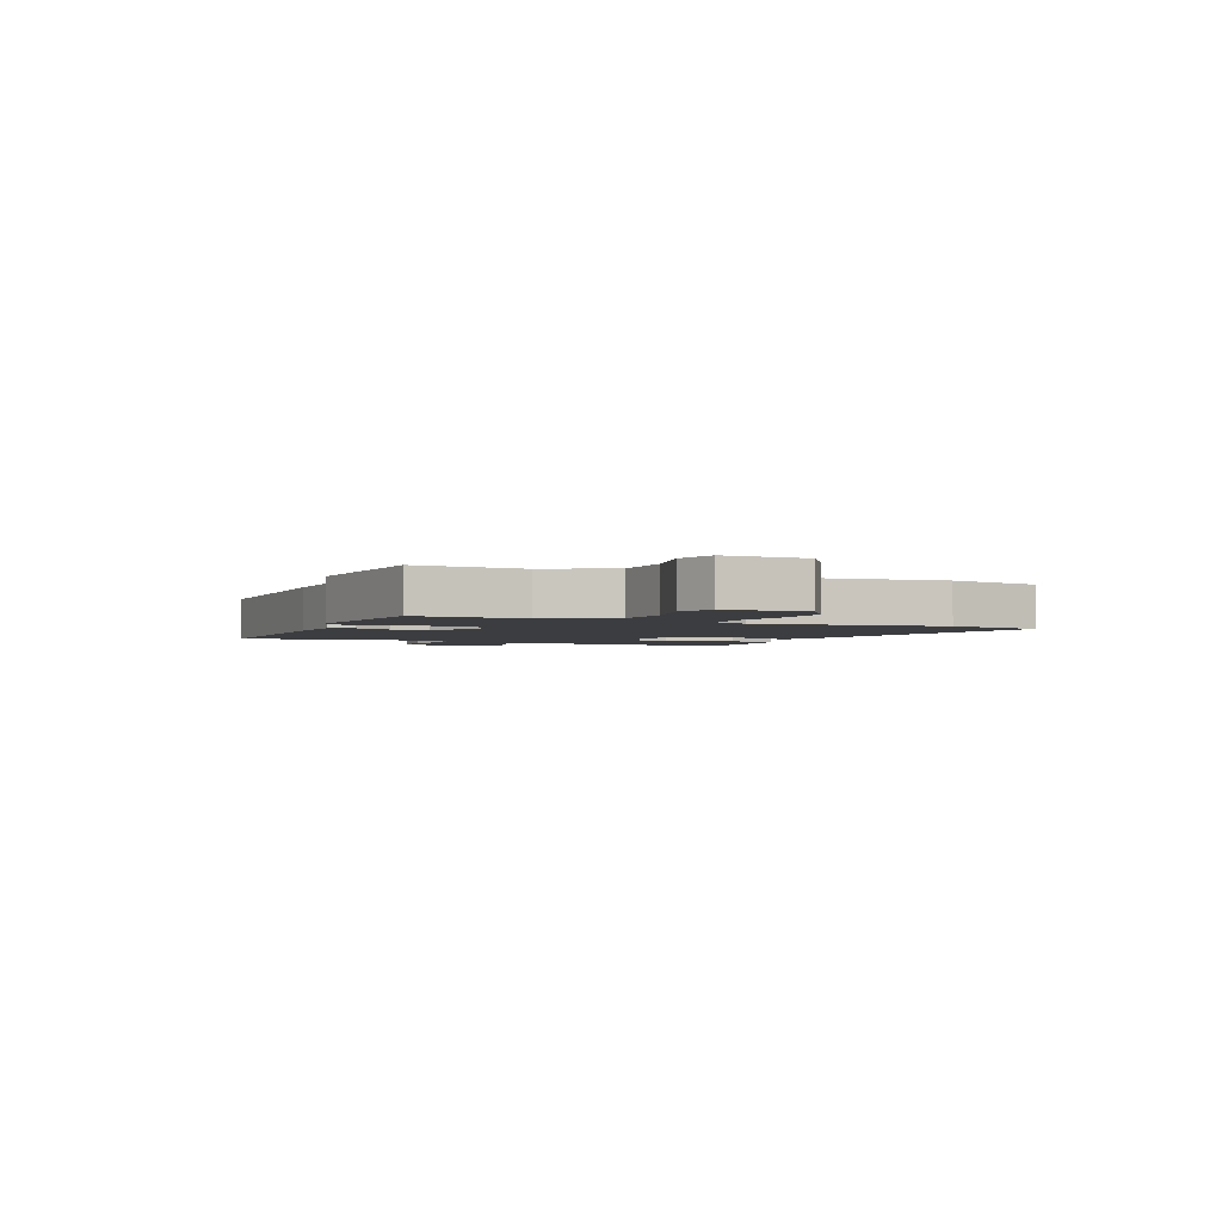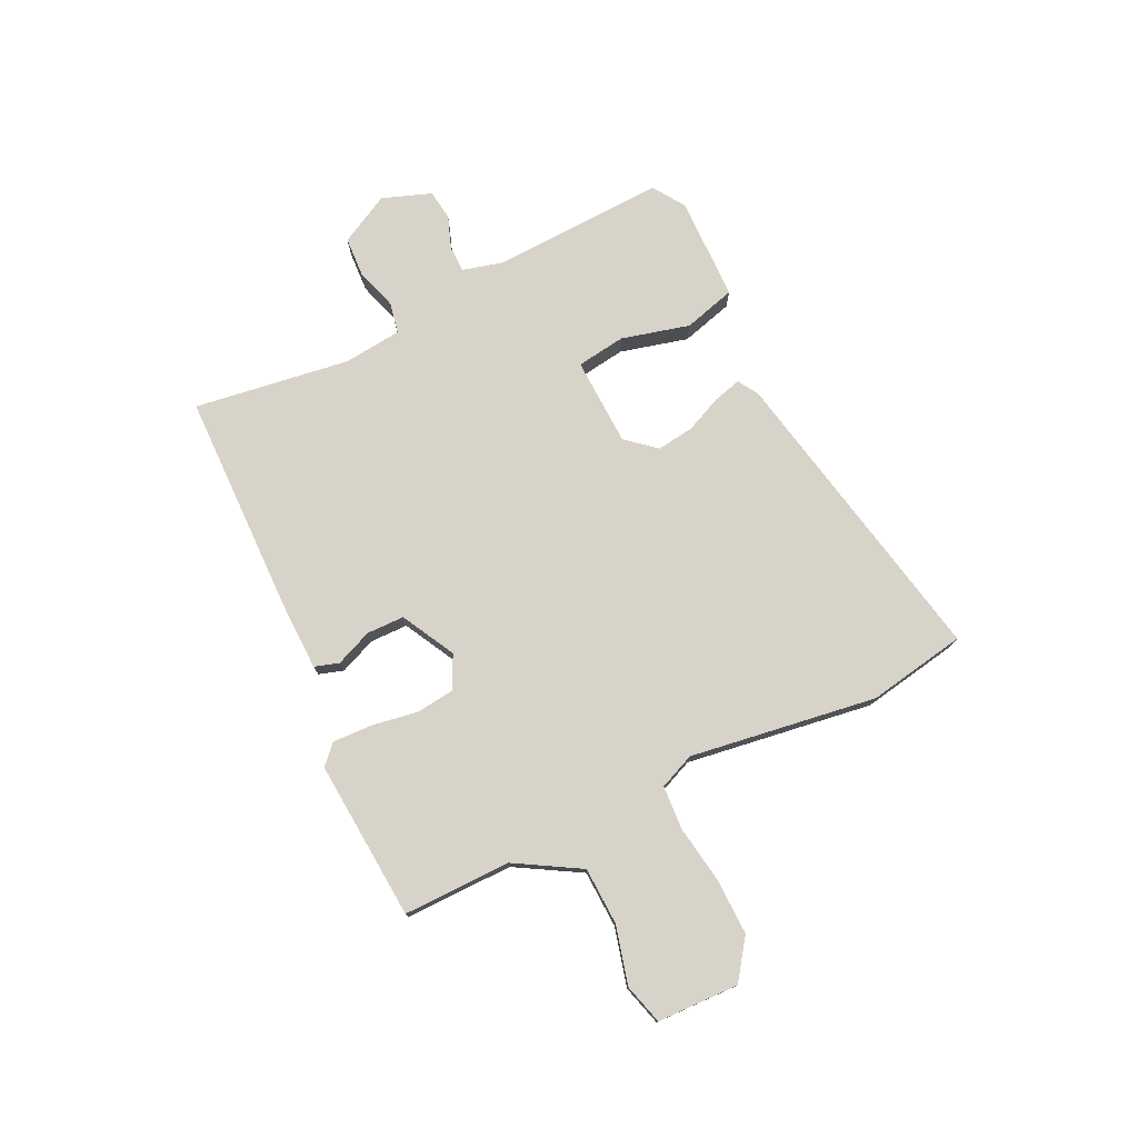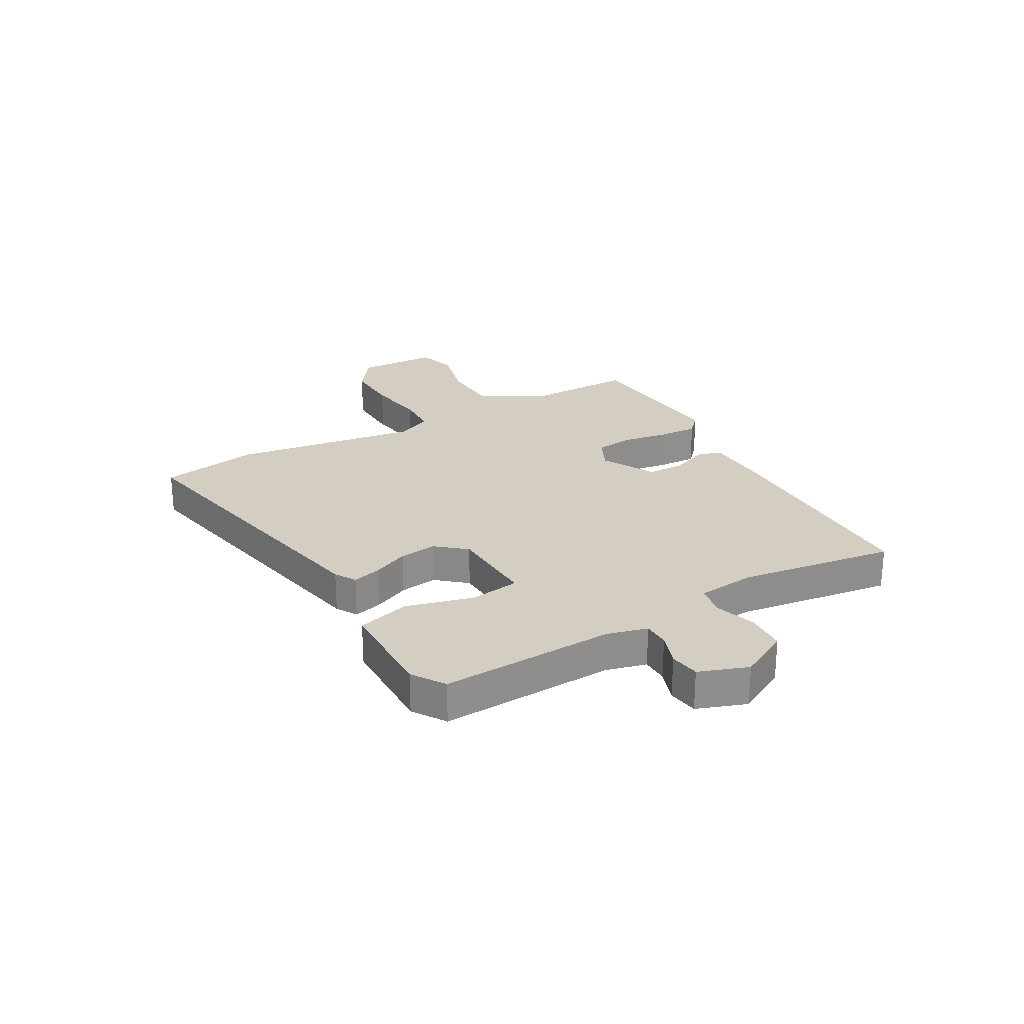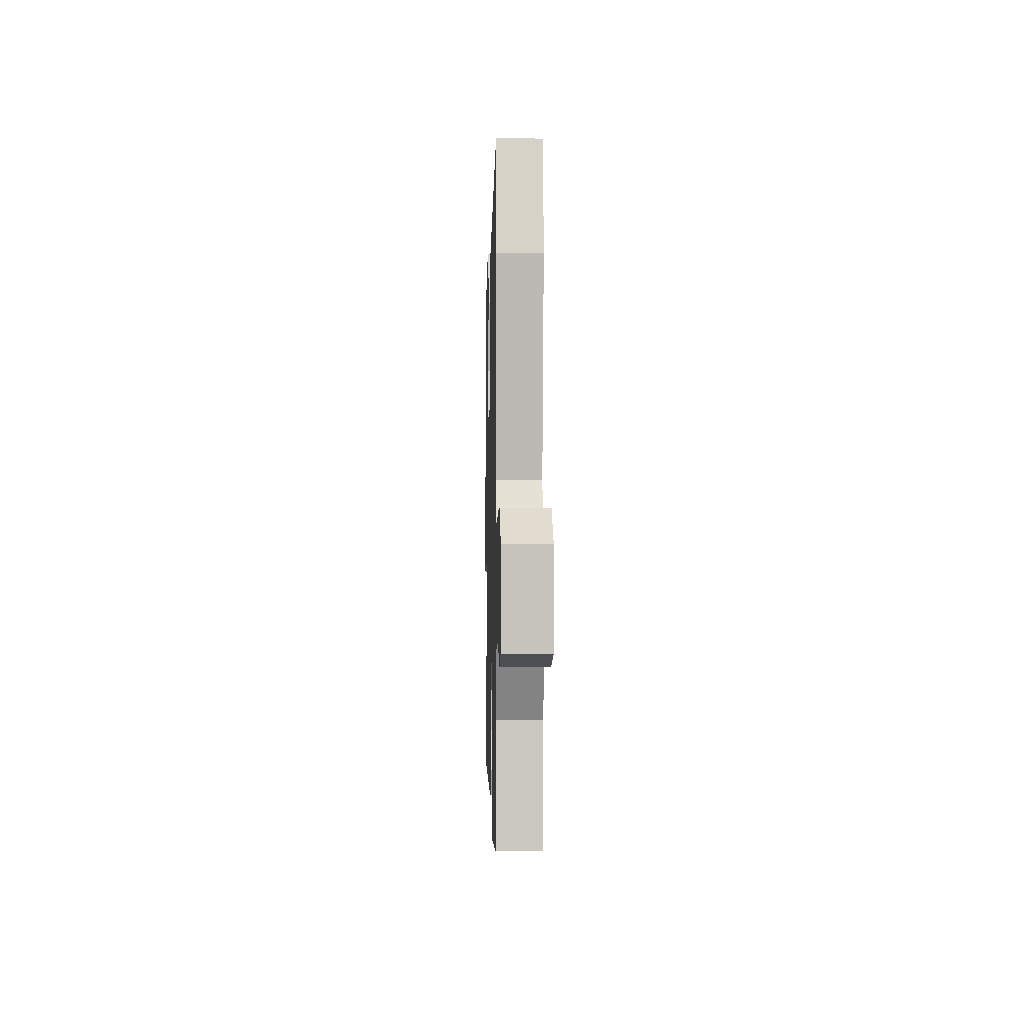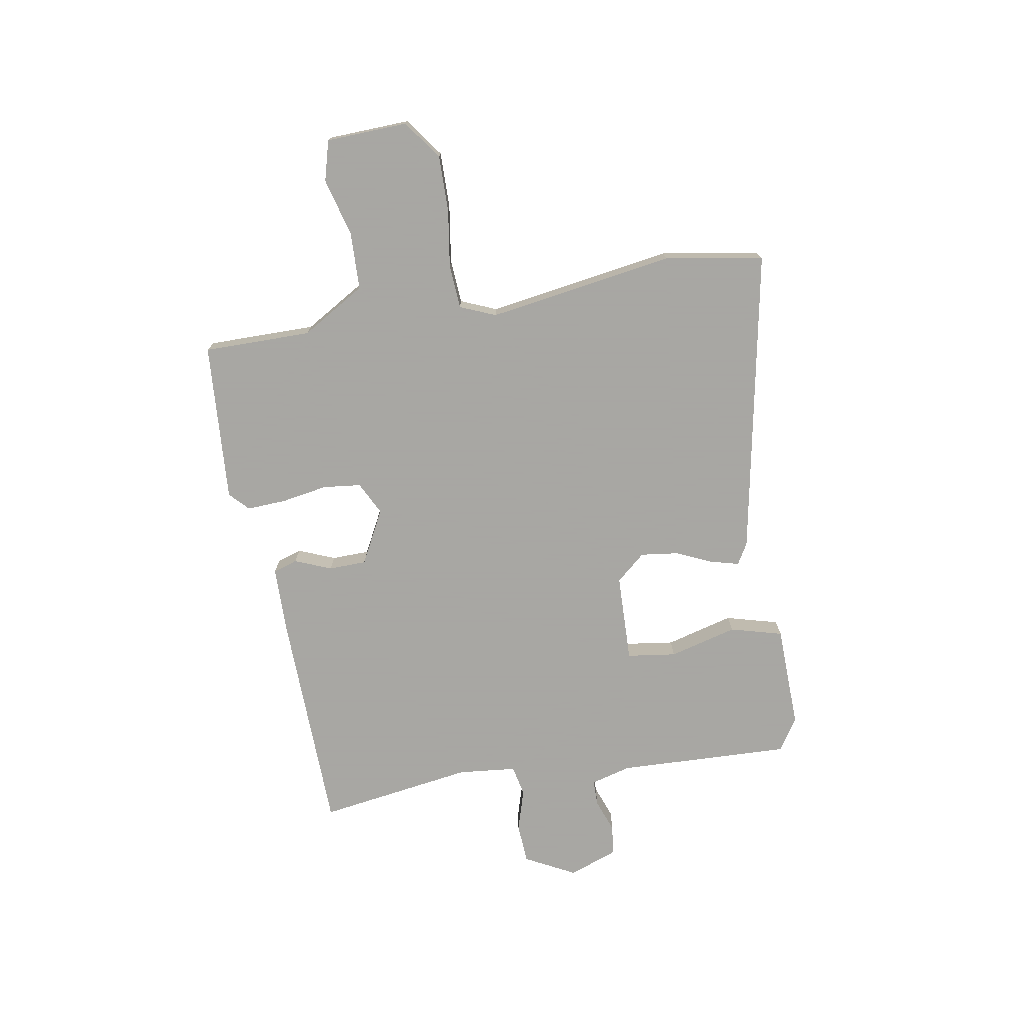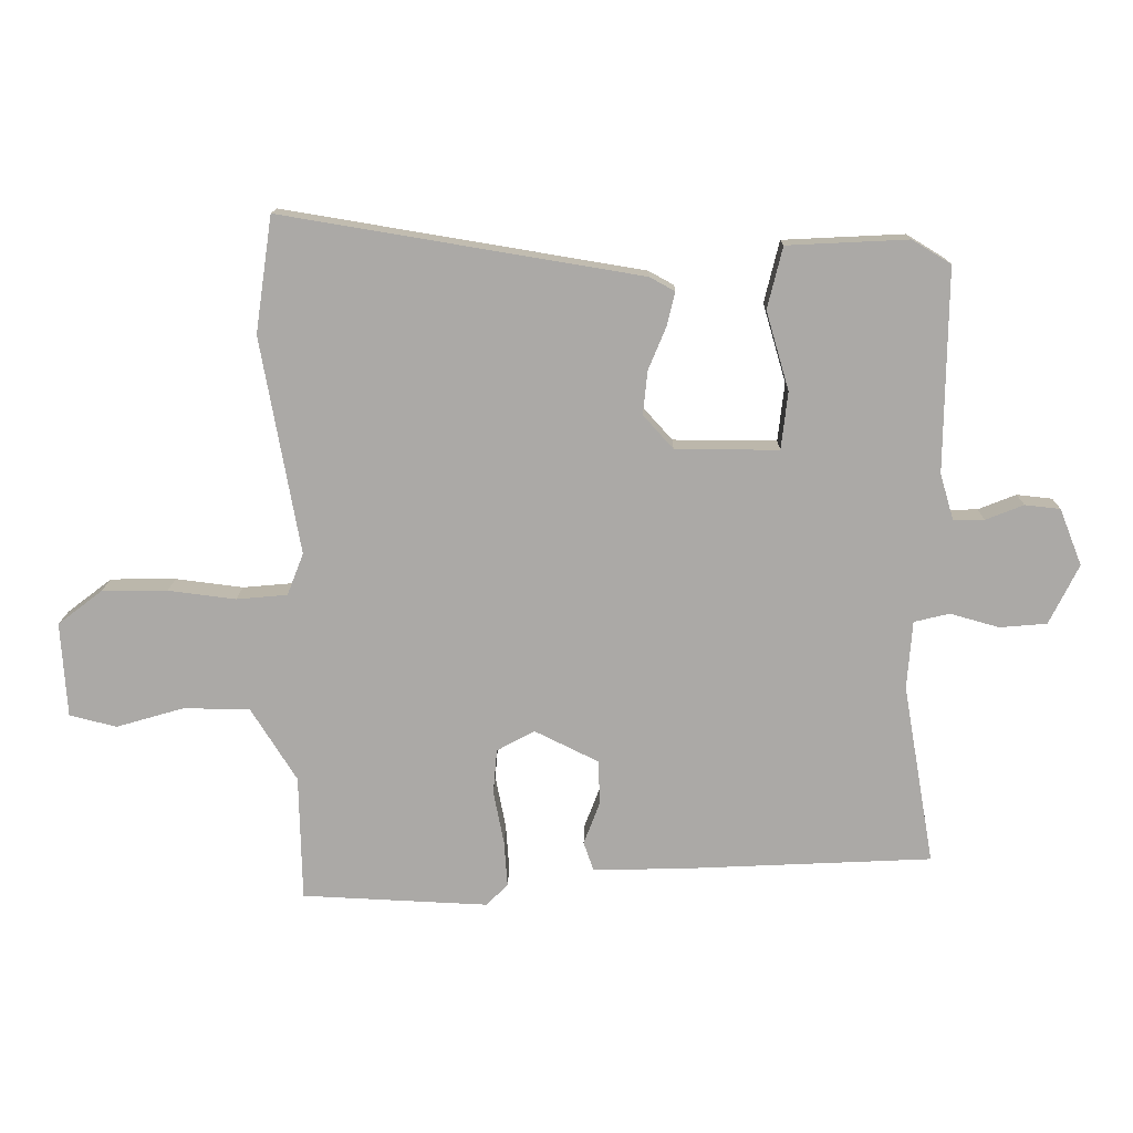
<metadata>
{"format":"obj","ext":"obj","renderer":"f3d","projection":"perspective","resolution":1024,"background":"white","views":[{"elev":-2.7,"azim":-116.5,"up":"+Y"},{"elev":76.2,"azim":-117.5,"up":"+Y"},{"elev":25.3,"azim":58.6,"up":"+Y"},{"elev":-3.1,"azim":-91.5,"up":"+Z"},{"elev":-74.4,"azim":-81.6,"up":"+Y"},{"elev":14.3,"azim":0.9,"up":"+Z"}]}
</metadata>
<code>
v 0.499 0.07 -0.437
v 0.098 0.07 -0.456
v -0.022 0.07 -0.457
v -0.037 0.07 -0.414
v -0.012 0.07 -0.348
v -0.015 0.07 -0.281
v -0.112 0.07 -0.233
v -0.17 0.07 -0.264
v -0.176 0.07 -0.332
v -0.16 0.07 -0.414
v -0.155 0.07 -0.484
v -0.188 0.07 -0.517
v -0.473 0.07 -0.504
v -0.477 0.07 -0.312
v -0.547 0.07 -0.2
v -0.649 0.07 -0.199
v -0.752 0.07 -0.229
v -0.824 0.07 -0.211
v -0.833 0.07 -0.066
v -0.765 0.07 -0.014
v -0.665 0.07 -0.013
v -0.562 0.07 -0.026
v -0.484 0.07 -0.019
v -0.459 0.07 0.045
v -0.518 0.07 0.376
v -0.492 0.07 0.553
v 0.057 0.07 0.462
v 0.095 0.07 0.441
v 0.083 0.07 0.39
v 0.056 0.07 0.325
v 0.049 0.07 0.258
v 0.095 0.07 0.207
v 0.253 0.07 0.206
v 0.263 0.07 0.294
v 0.228 0.07 0.414
v 0.251 0.07 0.508
v 0.436 0.07 0.517
v 0.495 0.07 0.481
v 0.491 0.07 0.171
v 0.512 0.07 0.1
v 0.559 0.07 0.101
v 0.617 0.07 0.124
v 0.671 0.07 0.118
v 0.705 0.07 0.032
v 0.66 0.07 -0.059
v 0.588 0.07 -0.065
v 0.513 0.07 -0.044
v 0.459 0.07 -0.057
v 0.451 0.07 -0.161
v 0.499 0 -0.437
v 0.098 0 -0.456
v -0.022 0 -0.457
v -0.037 0 -0.414
v -0.012 0 -0.348
v -0.015 0 -0.281
v -0.112 0 -0.233
v -0.17 0 -0.264
v -0.176 0 -0.332
v -0.16 0 -0.414
v -0.155 0 -0.484
v -0.188 0 -0.517
v -0.473 0 -0.504
v -0.477 0 -0.312
v -0.547 0 -0.2
v -0.649 0 -0.199
v -0.752 0 -0.229
v -0.824 0 -0.211
v -0.833 0 -0.066
v -0.765 0 -0.014
v -0.665 0 -0.013
v -0.562 0 -0.026
v -0.484 0 -0.019
v -0.459 0 0.045
v -0.518 0 0.376
v -0.492 0 0.553
v 0.057 0 0.462
v 0.095 0 0.441
v 0.083 0 0.39
v 0.056 0 0.325
v 0.049 0 0.258
v 0.095 0 0.207
v 0.253 0 0.206
v 0.263 0 0.294
v 0.228 0 0.414
v 0.251 0 0.508
v 0.436 0 0.517
v 0.495 0 0.481
v 0.491 0 0.171
v 0.512 0 0.1
v 0.559 0 0.101
v 0.617 0 0.124
v 0.671 0 0.118
v 0.705 0 0.032
v 0.66 0 -0.059
v 0.588 0 -0.065
v 0.513 0 -0.044
v 0.459 0 -0.057
v 0.451 0 -0.161
f 45 46 47
f 44 45 47
f 43 44 47
f 42 43 47
f 41 42 47
f 40 41 47 48
f 39 40 48
f 38 39 48
f 37 38 48
f 36 37 48
f 35 36 48
f 34 35 48
f 33 34 48 49
f 28 29 30
f 27 28 30
f 26 27 30
f 25 26 30
f 24 25 30
f 23 24 30 31
f 20 21 22
f 19 20 22
f 18 19 22
f 17 18 22
f 16 17 22
f 15 16 22 23
f 23 31 32
f 15 23 32
f 14 15 32
f 12 13 14
f 11 12 14
f 10 11 14
f 9 10 14
f 3 4 5
f 2 3 5
f 1 2 5
f 49 1 5
f 33 49 5
f 32 33 5 6
f 8 9 14
f 7 8 14 32
f 6 7 32
f 96 95 94
f 96 94 93
f 96 93 92
f 96 92 91
f 96 91 90
f 97 96 90 89
f 97 89 88
f 97 88 87
f 97 87 86
f 97 86 85
f 97 85 84
f 97 84 83
f 98 97 83 82
f 79 78 77
f 79 77 76
f 79 76 75
f 79 75 74
f 79 74 73
f 80 79 73 72
f 71 70 69
f 71 69 68
f 71 68 67
f 71 67 66
f 71 66 65
f 72 71 65 64
f 81 80 72
f 81 72 64
f 81 64 63
f 63 62 61
f 63 61 60
f 63 60 59
f 63 59 58
f 54 53 52
f 54 52 51
f 54 51 50
f 54 50 98
f 54 98 82
f 55 54 82 81
f 63 58 57
f 81 63 57 56
f 81 56 55
f 1 50 51 2
f 2 51 52 3
f 3 52 53 4
f 4 53 54 5
f 5 54 55 6
f 6 55 56 7
f 7 56 57 8
f 8 57 58 9
f 9 58 59 10
f 10 59 60 11
f 11 60 61 12
f 12 61 62 13
f 13 62 63 14
f 14 63 64 15
f 15 64 65 16
f 16 65 66 17
f 17 66 67 18
f 18 67 68 19
f 19 68 69 20
f 20 69 70 21
f 21 70 71 22
f 22 71 72 23
f 23 72 73 24
f 24 73 74 25
f 25 74 75 26
f 26 75 76 27
f 27 76 77 28
f 28 77 78 29
f 29 78 79 30
f 30 79 80 31
f 31 80 81 32
f 32 81 82 33
f 33 82 83 34
f 34 83 84 35
f 35 84 85 36
f 36 85 86 37
f 37 86 87 38
f 38 87 88 39
f 39 88 89 40
f 40 89 90 41
f 41 90 91 42
f 42 91 92 43
f 43 92 93 44
f 44 93 94 45
f 45 94 95 46
f 46 95 96 47
f 47 96 97 48
f 48 97 98 49
f 49 98 50 1

</code>
